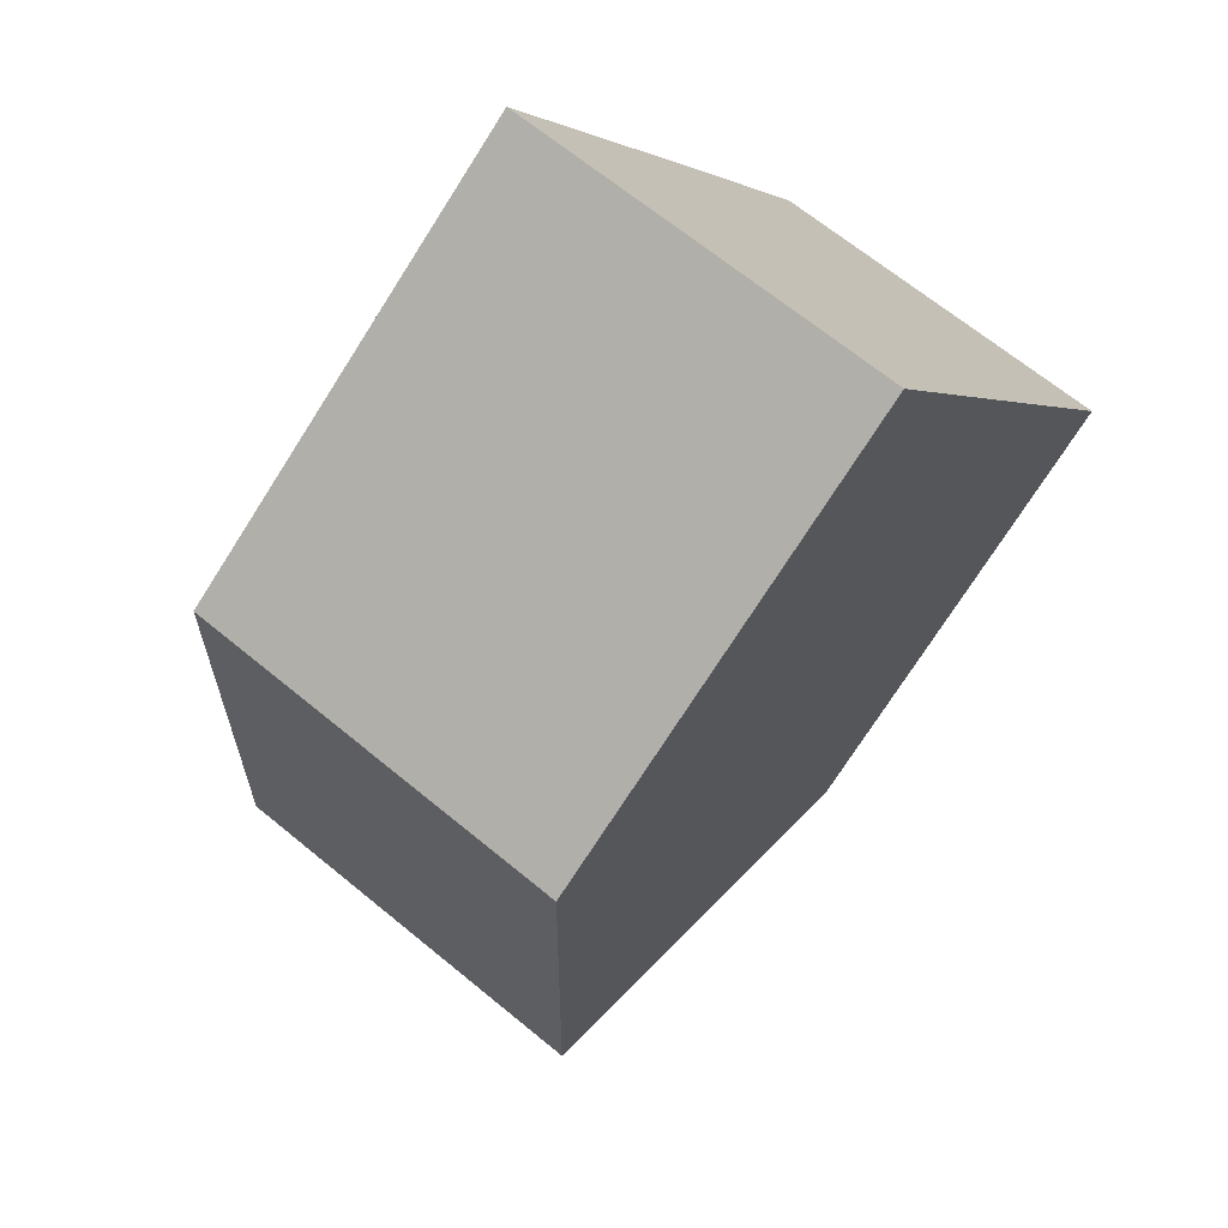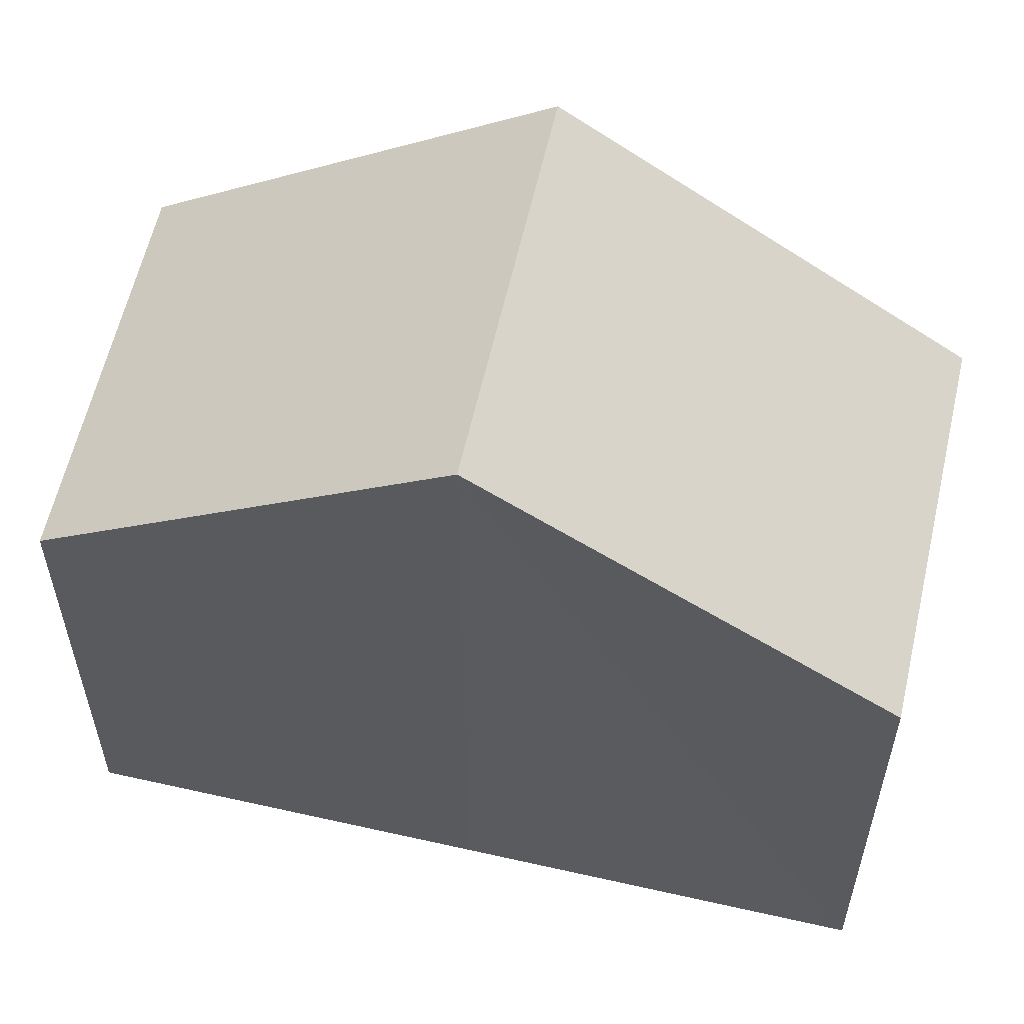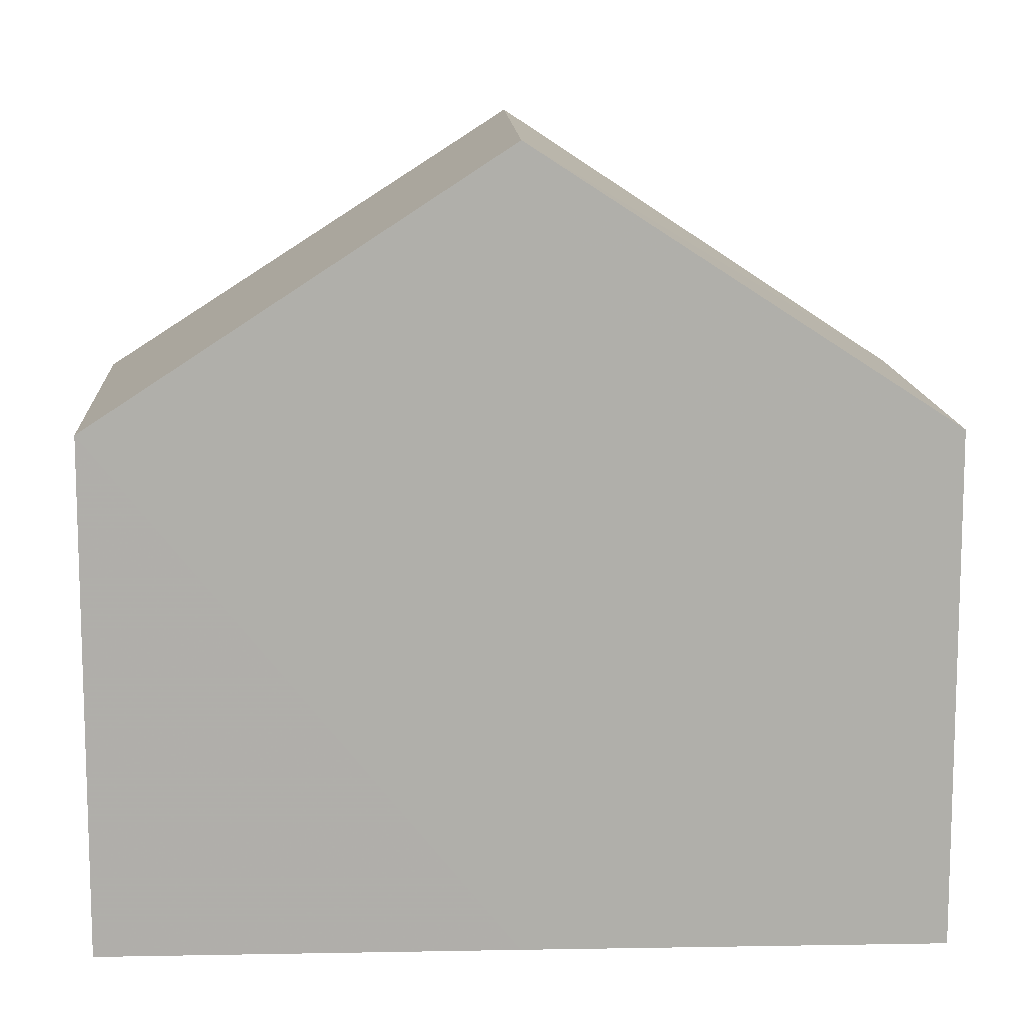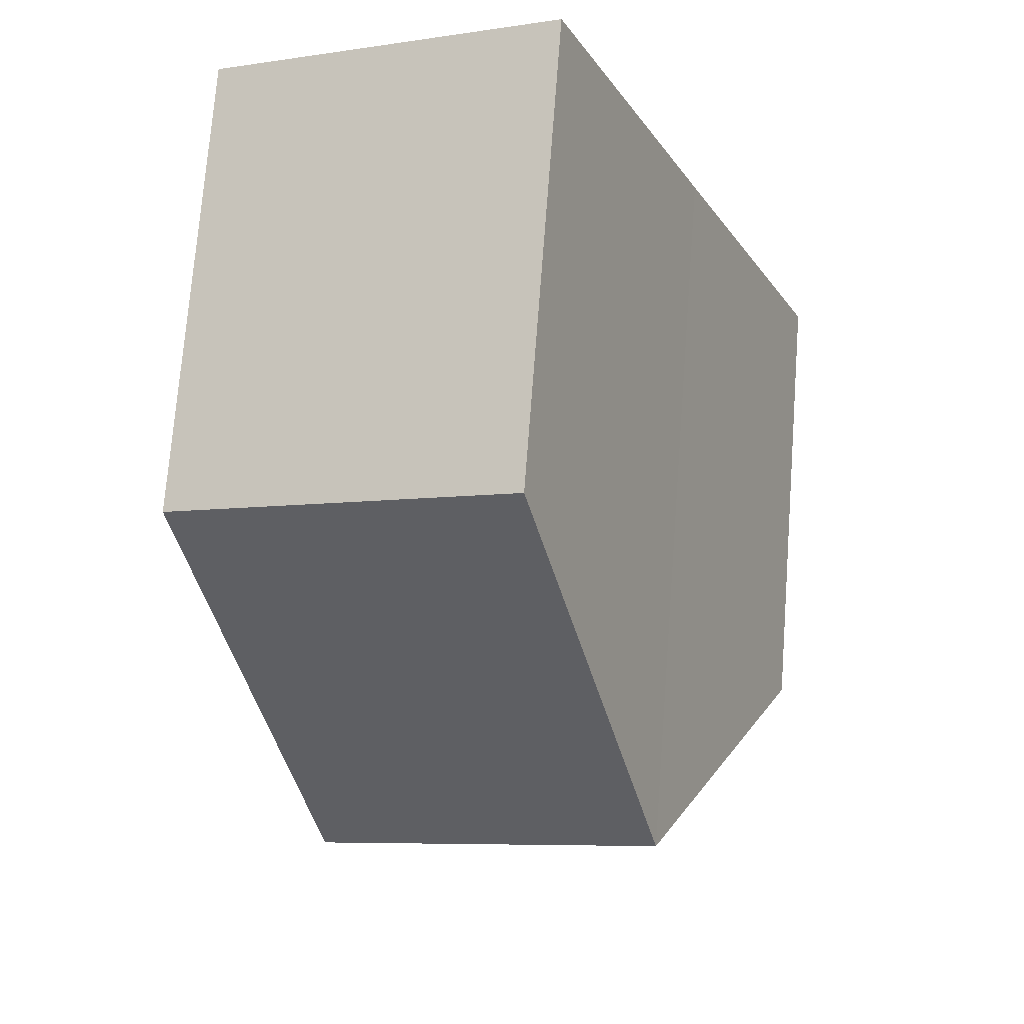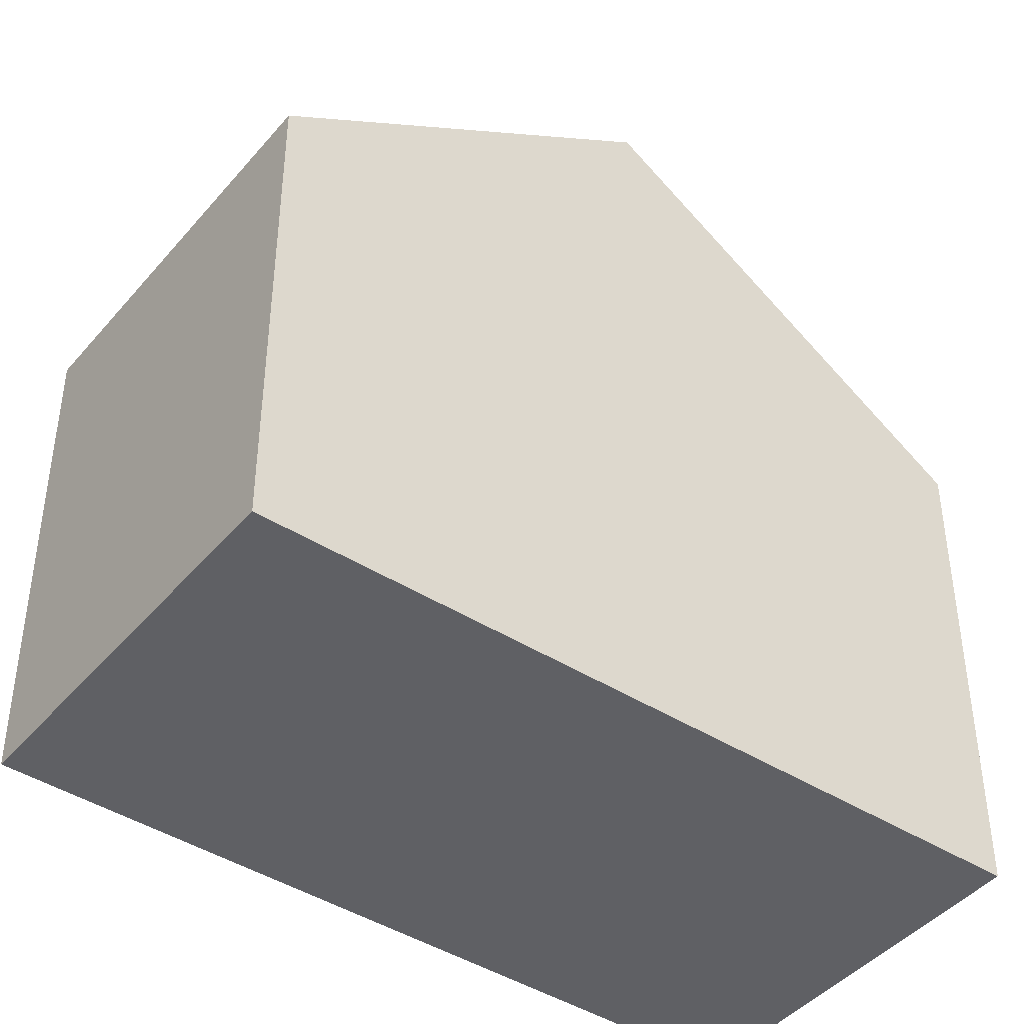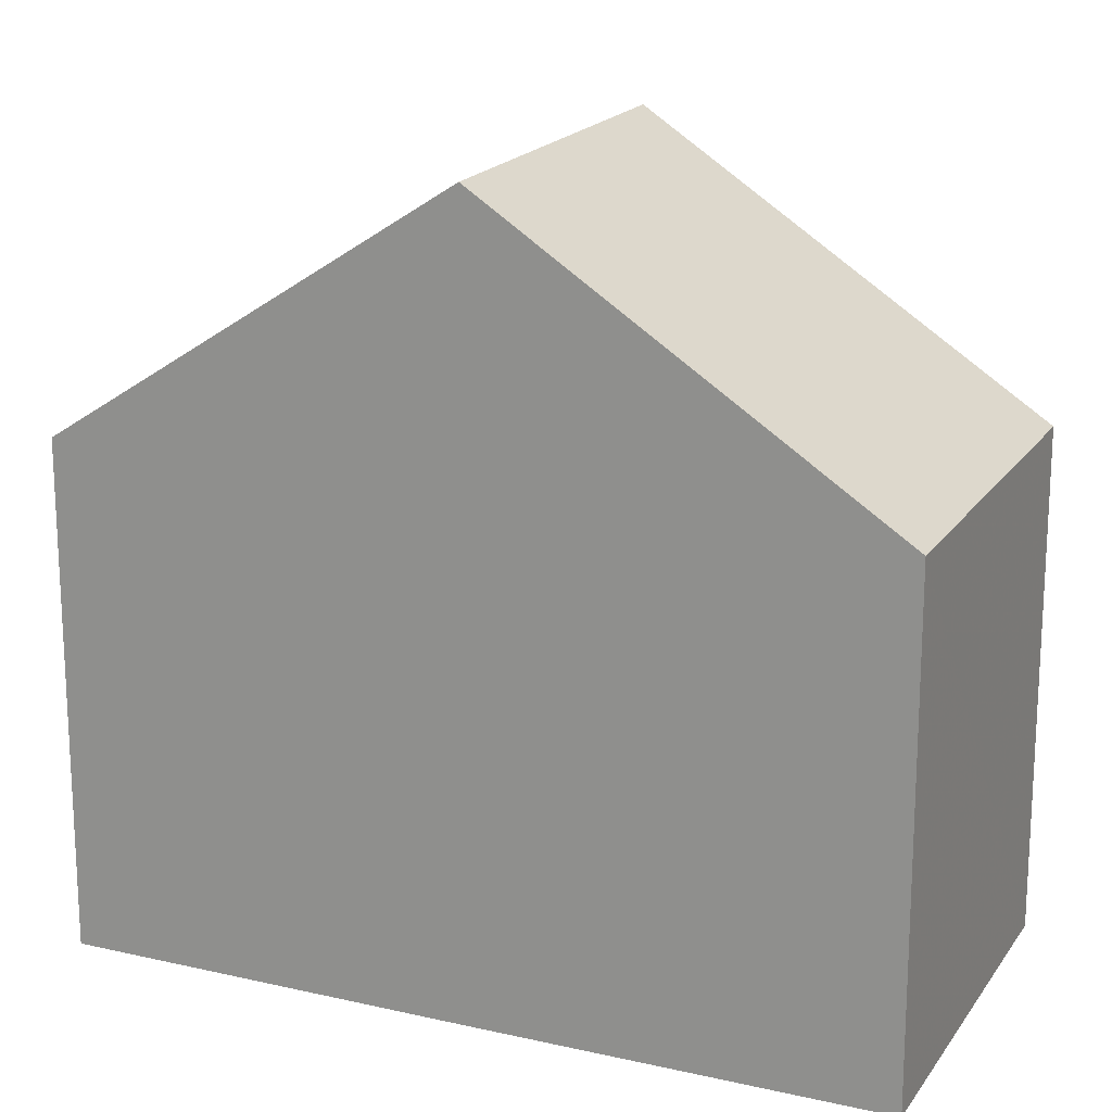
<metadata>
{"format":"obj","ext":"obj","renderer":"f3d","projection":"perspective","resolution":1024,"background":"white","views":[{"elev":-73.9,"azim":147.5,"up":"+Y"},{"elev":58.9,"azim":126.8,"up":"+Z"},{"elev":12.3,"azim":111.1,"up":"+Z"},{"elev":73.2,"azim":4.4,"up":"+Y"},{"elev":-43.6,"azim":-103.1,"up":"+Z"},{"elev":18.6,"azim":137.6,"up":"+Z"}]}
</metadata>
<code>
v 8.47e+04 4.467e+05 0.219
v 8.47e+04 4.467e+05 0.219
v 8.47e+04 4.467e+05 0.219
v 8.47e+04 4.467e+05 0.219
v 8.47e+04 4.467e+05 0.219
v 8.47e+04 4.467e+05 0.219
v 8.47e+04 4.467e+05 5.983
v 8.47e+04 4.467e+05 5.978
v 8.47e+04 4.467e+05 9.019
v 8.47e+04 4.467e+05 5.964
v 8.47e+04 4.467e+05 5.961
v 8.47e+04 4.467e+05 9.018
f 1 2 3 4 5 6
f 7 3 2 8
f 9 4 3 7
f 10 6 5 11
f 11 5 4 9
f 12 1 6 10
f 8 2 1 12
f 12 10 11 9
f 8 12 9 7

</code>
